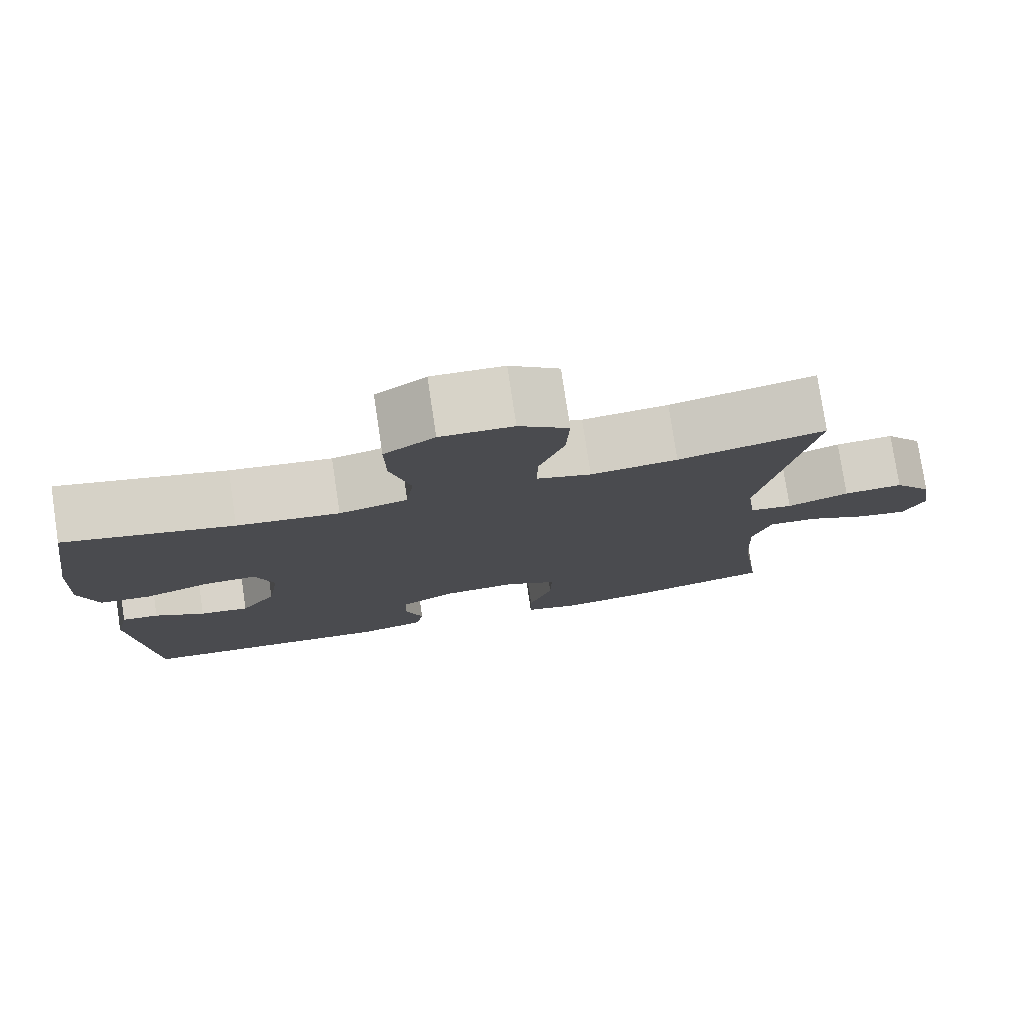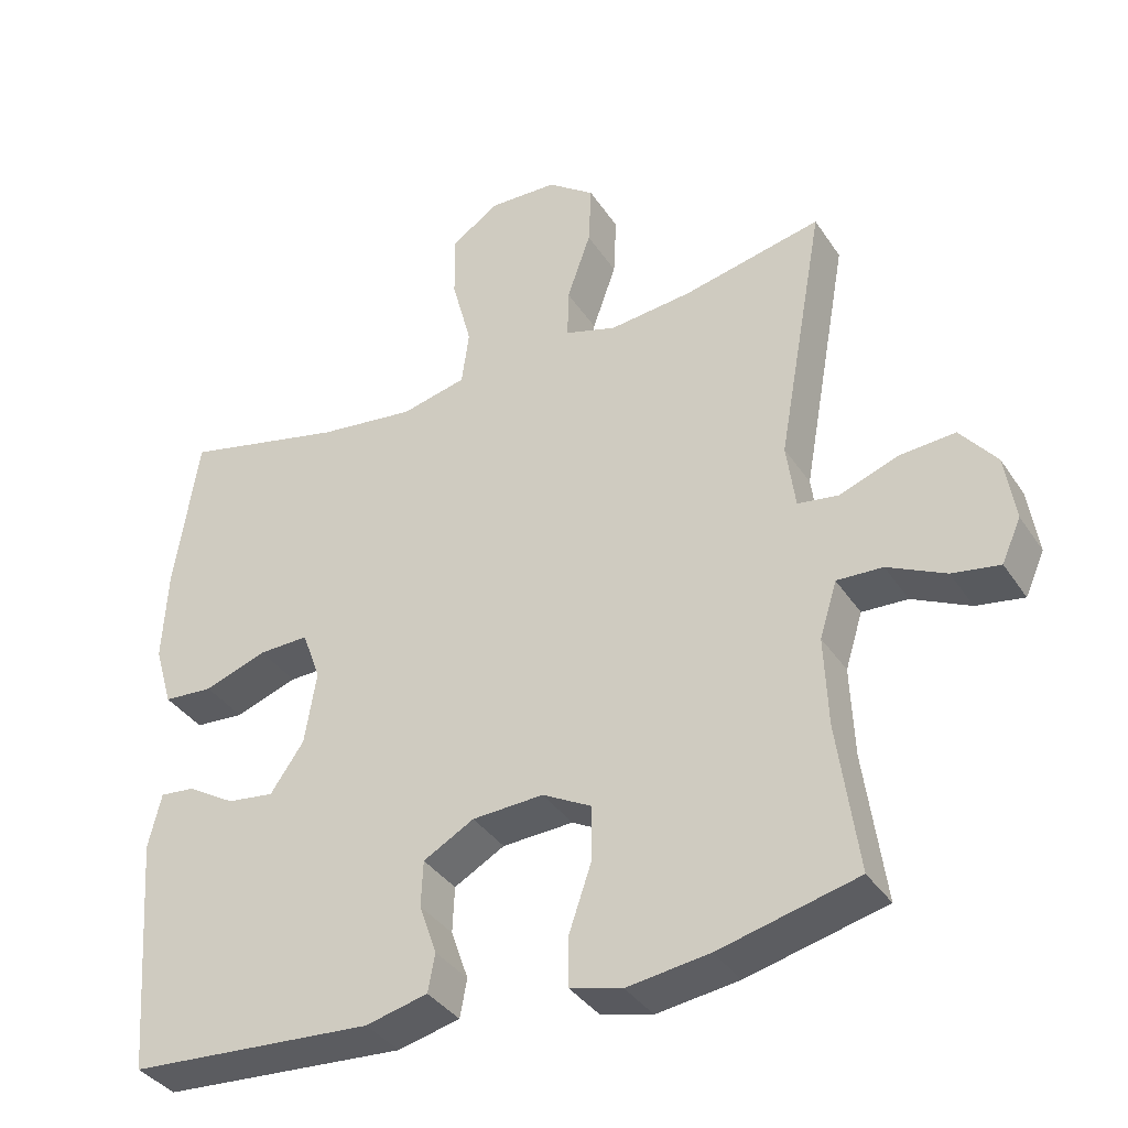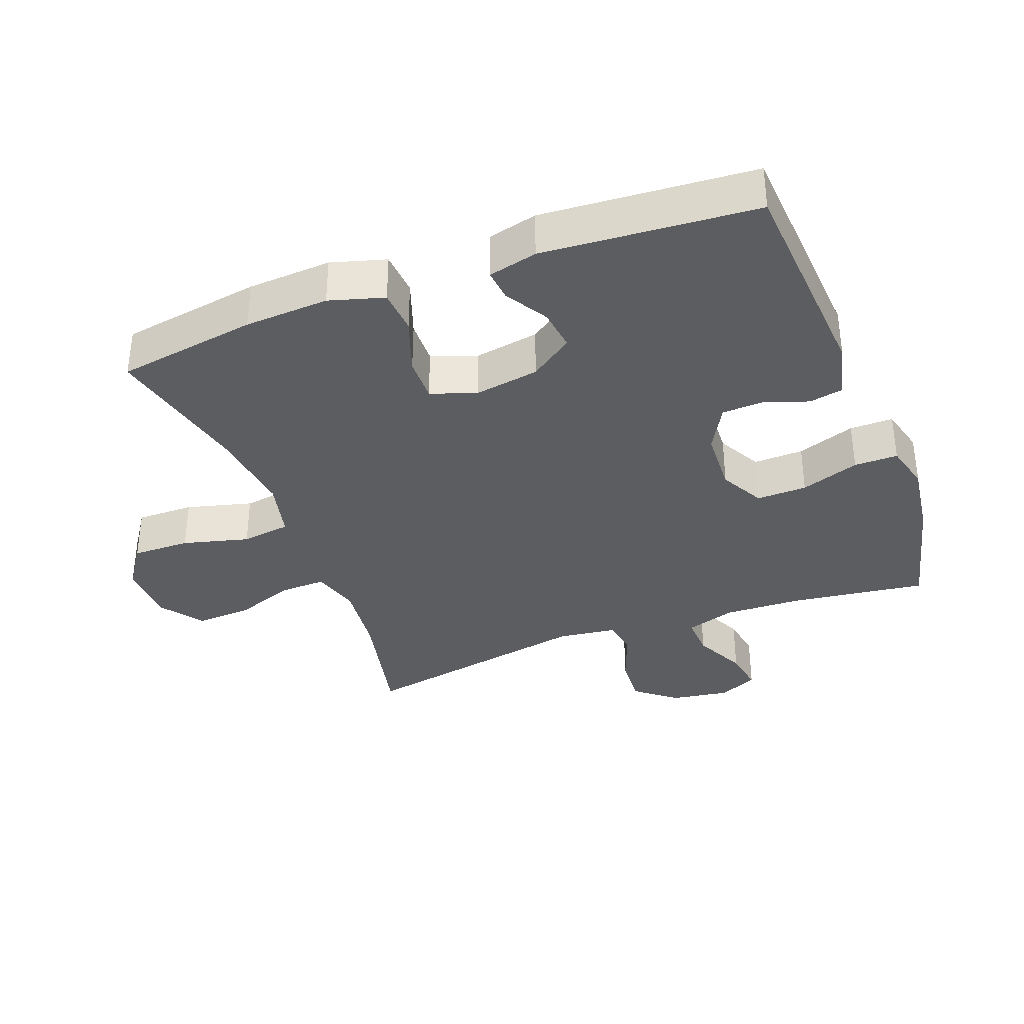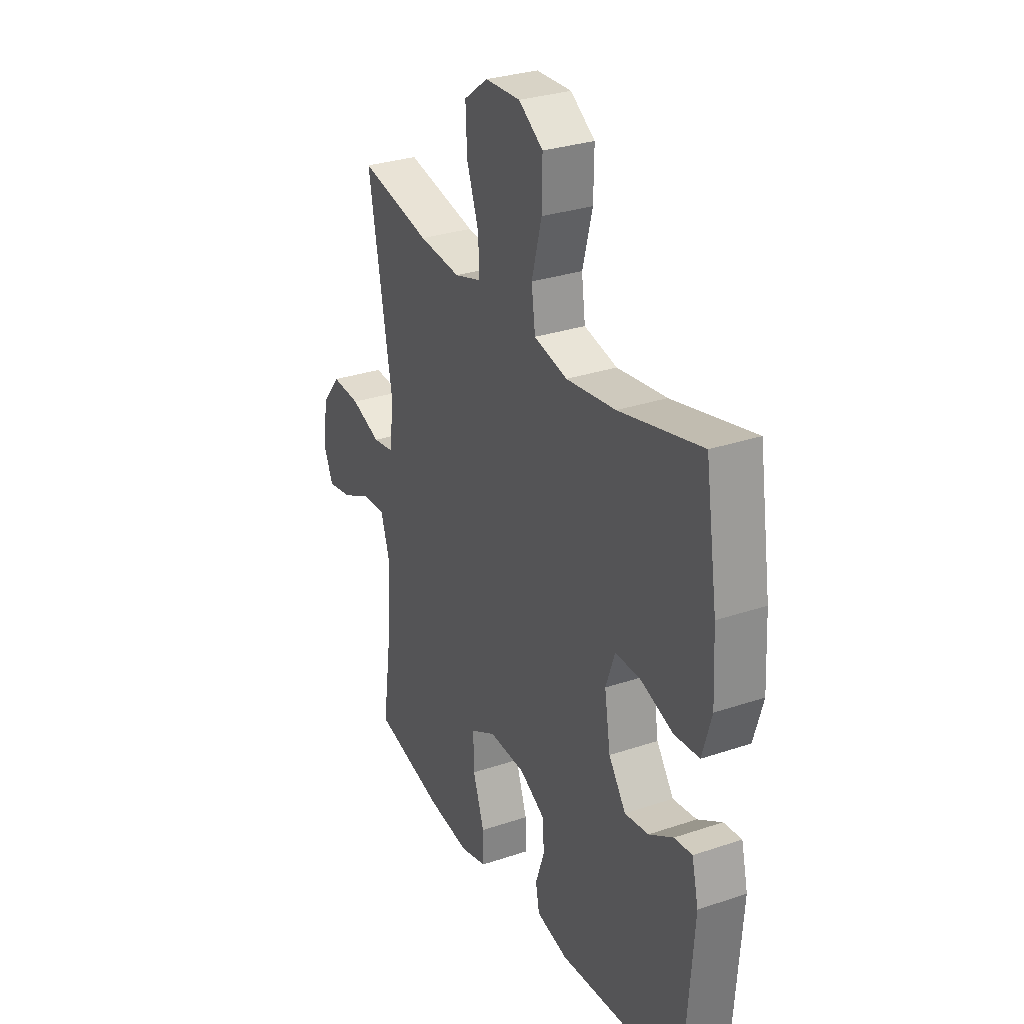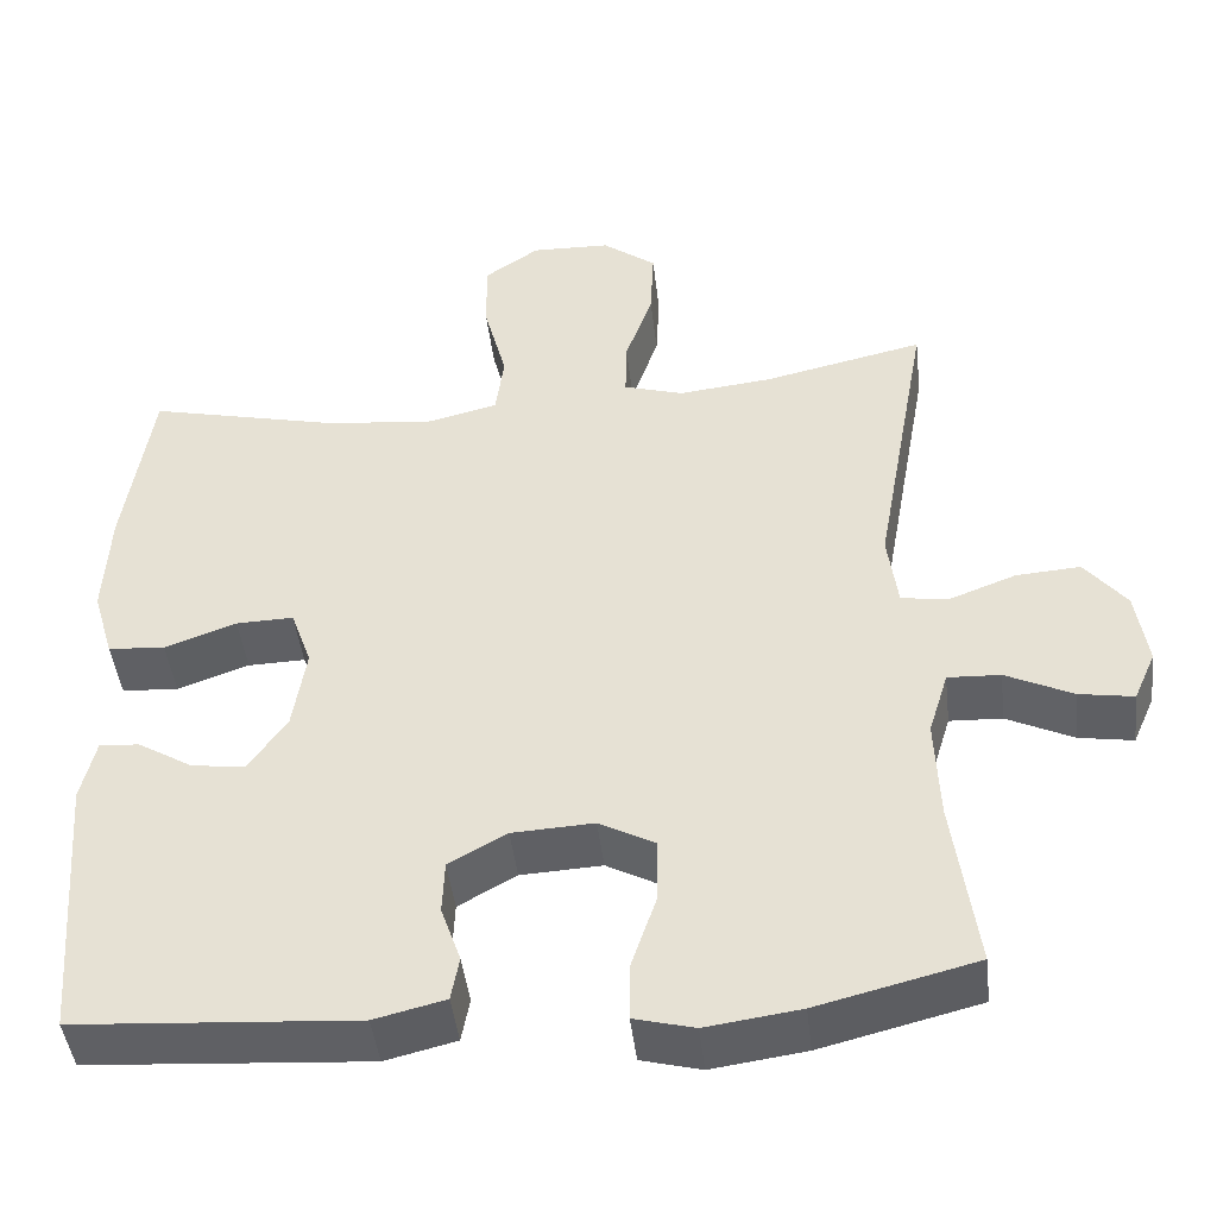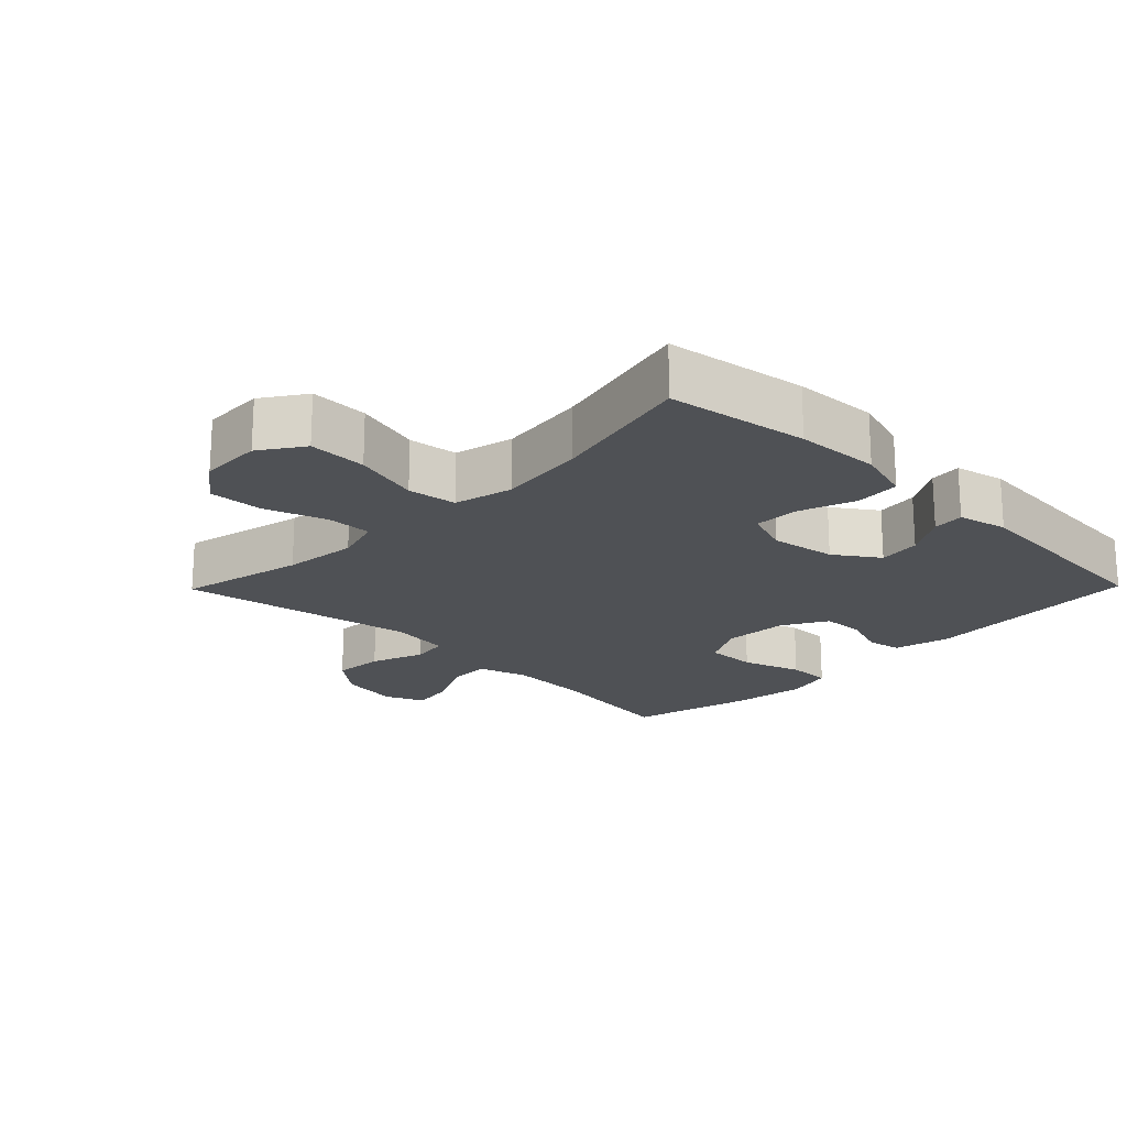
<metadata>
{"format":"obj","ext":"obj","renderer":"f3d","projection":"perspective","resolution":1024,"background":"white","views":[{"elev":78.0,"azim":171.5,"up":"+Z"},{"elev":-36.6,"azim":-150.7,"up":"+Z"},{"elev":-35.9,"azim":110.8,"up":"+Y"},{"elev":29.7,"azim":63.6,"up":"+Z"},{"elev":-44.6,"azim":-173.4,"up":"+Z"},{"elev":-20.0,"azim":45.6,"up":"+Y"}]}
</metadata>
<code>
o path4360
v -0.4099 0.0375 0.1081
v -0.4223 0.0375 0.01657
v -0.4791 0.0375 0.008118
v -0.5606 0.0375 0.03877
v -0.6387 0.0375 0.04439
v -0.6893 0.0375 -0.01841
v -0.7036 0.0375 -0.11
v -0.6769 0.0375 -0.1702
v -0.6105 0.0375 -0.1593
v -0.5296 0.0375 -0.1205
v -0.4657 0.0375 -0.1177
v -0.4417 0.0375 -0.1952
v -0.4468 0.0375 -0.3187
v -0.4757 0.0375 -0.5273
v -0.2828 0.0375 -0.5751
v -0.1682 0.0375 -0.5908
v -0.09538 0.0375 -0.572
v -0.09549 0.0375 -0.5041
v -0.1265 0.0375 -0.413
v -0.128 0.0375 -0.3347
v -0.05951 0.0375 -0.2982
v 0.03962 0.0375 -0.3033
v 0.1101 0.0375 -0.3428
v 0.1128 0.0375 -0.4071
v 0.08864 0.0375 -0.4766
v 0.09862 0.0375 -0.5297
v 0.1848 0.0375 -0.5506
v 0.5263 0.0375 -0.5273
v 0.5514 0.0375 -0.1953
v 0.5332 0.0375 -0.1189
v 0.4845 0.0375 -0.1237
v 0.4182 0.0375 -0.1636
v 0.353 0.0375 -0.1721
v 0.3063 0.0375 -0.1048
v 0.2901 0.0375 -0.003885
v 0.3154 0.0375 0.06686
v 0.3853 0.0375 0.065
v 0.4724 0.0375 0.03402
v 0.5414 0.0375 0.03886
v 0.5665 0.0375 0.1244
v 0.5597 0.0375 0.2555
v 0.5263 0.0375 0.4744
v 0.3017 0.0375 0.4223
v 0.1663 0.0375 0.4057
v 0.07561 0.0375 0.4274
v 0.06546 0.0375 0.5037
v 0.09268 0.0375 0.6066
v 0.09425 0.0375 0.697
v 0.02754 0.0375 0.7427
v -0.06837 0.0375 0.7398
v -0.134 0.0375 0.6914
v -0.13 0.0375 0.6056
v -0.09684 0.0375 0.5109
v -0.09531 0.0375 0.4407
v -0.1676 0.0375 0.4189
v -0.2822 0.0375 0.4314
v -0.4757 0.0375 0.4744
v -0.4099 -0.0375 0.1081
v -0.4223 -0.0375 0.01657
v -0.4791 -0.0375 0.008118
v -0.5606 -0.0375 0.03877
v -0.6387 -0.0375 0.04439
v -0.6893 -0.0375 -0.01841
v -0.7036 -0.0375 -0.11
v -0.6769 -0.0375 -0.1702
v -0.6105 -0.0375 -0.1593
v -0.5296 -0.0375 -0.1205
v -0.4657 -0.0375 -0.1177
v -0.4417 -0.0375 -0.1952
v -0.4468 -0.0375 -0.3187
v -0.4757 -0.0375 -0.5273
v -0.2828 -0.0375 -0.5751
v -0.1682 -0.0375 -0.5908
v -0.09538 -0.0375 -0.572
v -0.09549 -0.0375 -0.5041
v -0.1265 -0.0375 -0.413
v -0.128 -0.0375 -0.3347
v -0.05951 -0.0375 -0.2982
v 0.03962 -0.0375 -0.3033
v 0.1101 -0.0375 -0.3428
v 0.1128 -0.0375 -0.4071
v 0.08864 -0.0375 -0.4766
v 0.09862 -0.0375 -0.5297
v 0.1848 -0.0375 -0.5506
v 0.5263 -0.0375 -0.5273
v 0.5514 -0.0375 -0.1953
v 0.5332 -0.0375 -0.1189
v 0.4845 -0.0375 -0.1237
v 0.4182 -0.0375 -0.1636
v 0.353 -0.0375 -0.1721
v 0.3063 -0.0375 -0.1048
v 0.2901 -0.0375 -0.003885
v 0.3154 -0.0375 0.06686
v 0.3853 -0.0375 0.065
v 0.4724 -0.0375 0.03402
v 0.5414 -0.0375 0.03886
v 0.5665 -0.0375 0.1244
v 0.5597 -0.0375 0.2555
v 0.5263 -0.0375 0.4744
v 0.3017 -0.0375 0.4223
v 0.1663 -0.0375 0.4057
v 0.07561 -0.0375 0.4274
v 0.06546 -0.0375 0.5037
v 0.09268 -0.0375 0.6066
v 0.09425 -0.0375 0.697
v 0.02754 -0.0375 0.7427
v -0.06837 -0.0375 0.7398
v -0.134 -0.0375 0.6914
v -0.13 -0.0375 0.6056
v -0.09684 -0.0375 0.5109
v -0.09531 -0.0375 0.4407
v -0.1676 -0.0375 0.4189
v -0.2822 -0.0375 0.4314
v -0.4757 -0.0375 0.4744
v -0.2828 0.0375 -0.5751
v -0.1682 0.0375 -0.5908
v -0.09538 0.0375 -0.572
v -0.09538 0.0375 -0.572
v -0.09549 0.0375 -0.5041
v 0.09862 0.0375 -0.5297
v 0.09862 0.0375 -0.5297
v 0.1848 0.0375 -0.5506
v -0.4757 0.0375 -0.5273
v -0.4757 0.0375 -0.5273
v 0.5263 0.0375 -0.5273
v 0.5263 0.0375 -0.5273
v 0.08864 0.0375 -0.4766
v -0.1265 0.0375 -0.413
v 0.1128 0.0375 -0.4071
v -0.4468 0.0375 -0.3187
v -0.128 0.0375 -0.3347
v -0.128 0.0375 -0.3347
v 0.1101 0.0375 -0.3428
v 0.03962 0.0375 -0.3033
v -0.05951 0.0375 -0.2982
v -0.4417 0.0375 -0.1952
v 0.5514 0.0375 -0.1953
v 0.4182 0.0375 -0.1636
v 0.353 0.0375 -0.1721
v 0.353 0.0375 -0.1721
v 0.5332 0.0375 -0.1189
v 0.5332 0.0375 -0.1189
v -0.4657 0.0375 -0.1177
v -0.4657 0.0375 -0.1177
v 0.3063 0.0375 -0.1048
v -0.7036 0.0375 -0.11
v -0.6769 0.0375 -0.1702
v -0.6769 0.0375 -0.1702
v -0.6105 0.0375 -0.1593
v 0.4845 0.0375 -0.1237
v -0.5296 0.0375 -0.1205
v -0.6893 0.0375 -0.01841
v 0.2901 0.0375 -0.003885
v -0.6387 0.0375 0.04439
v 0.3154 0.0375 0.06686
v 0.3154 0.0375 0.06686
v -0.5606 0.0375 0.03877
v -0.4791 0.0375 0.008118
v -0.4223 0.0375 0.01657
v -0.4223 0.0375 0.01657
v -0.4099 0.0375 0.1081
v 0.3853 0.0375 0.065
v 0.4724 0.0375 0.03402
v 0.5414 0.0375 0.03886
v 0.5414 0.0375 0.03886
v 0.5665 0.0375 0.1244
v 0.5597 0.0375 0.2555
v 0.1663 0.0375 0.4057
v 0.07561 0.0375 0.4274
v 0.07561 0.0375 0.4274
v 0.3017 0.0375 0.4223
v -0.1676 0.0375 0.4189
v -0.2822 0.0375 0.4314
v -0.09531 0.0375 0.4407
v -0.09531 0.0375 0.4407
v 0.06546 0.0375 0.5037
v -0.09684 0.0375 0.5109
v -0.4757 0.0375 0.4744
v -0.4757 0.0375 0.4744
v 0.5263 0.0375 0.4744
v 0.5263 0.0375 0.4744
v 0.09268 0.0375 0.6066
v -0.13 0.0375 0.6056
v -0.134 0.0375 0.6914
v 0.09425 0.0375 0.697
v -0.06837 0.0375 0.7398
v 0.02754 0.0375 0.7427
v -0.2828 -0.0375 -0.5751
v -0.1682 -0.0375 -0.5908
v -0.09538 -0.0375 -0.572
v -0.09538 -0.0375 -0.572
v -0.09549 -0.0375 -0.5041
v 0.09862 -0.0375 -0.5297
v 0.09862 -0.0375 -0.5297
v 0.1848 -0.0375 -0.5506
v -0.4757 -0.0375 -0.5273
v -0.4757 -0.0375 -0.5273
v 0.5263 -0.0375 -0.5273
v 0.5263 -0.0375 -0.5273
v 0.08864 -0.0375 -0.4766
v -0.1265 -0.0375 -0.413
v 0.1128 -0.0375 -0.4071
v -0.4468 -0.0375 -0.3187
v -0.128 -0.0375 -0.3347
v -0.128 -0.0375 -0.3347
v 0.1101 -0.0375 -0.3428
v 0.03962 -0.0375 -0.3033
v -0.05951 -0.0375 -0.2982
v -0.4417 -0.0375 -0.1952
v 0.5514 -0.0375 -0.1953
v 0.4182 -0.0375 -0.1636
v 0.353 -0.0375 -0.1721
v 0.353 -0.0375 -0.1721
v 0.5332 -0.0375 -0.1189
v 0.5332 -0.0375 -0.1189
v -0.4657 -0.0375 -0.1177
v -0.4657 -0.0375 -0.1177
v 0.3063 -0.0375 -0.1048
v -0.7036 -0.0375 -0.11
v -0.6769 -0.0375 -0.1702
v -0.6769 -0.0375 -0.1702
v -0.6105 -0.0375 -0.1593
v 0.4845 -0.0375 -0.1237
v -0.5296 -0.0375 -0.1205
v -0.6893 -0.0375 -0.01841
v 0.2901 -0.0375 -0.003885
v -0.6387 -0.0375 0.04439
v 0.3154 -0.0375 0.06686
v 0.3154 -0.0375 0.06686
v -0.5606 -0.0375 0.03877
v -0.4791 -0.0375 0.008118
v -0.4223 -0.0375 0.01657
v -0.4223 -0.0375 0.01657
v -0.4099 -0.0375 0.1081
v 0.3853 -0.0375 0.065
v 0.4724 -0.0375 0.03402
v 0.5414 -0.0375 0.03886
v 0.5414 -0.0375 0.03886
v 0.5665 -0.0375 0.1244
v 0.5597 -0.0375 0.2555
v 0.1663 -0.0375 0.4057
v 0.07561 -0.0375 0.4274
v 0.07561 -0.0375 0.4274
v 0.3017 -0.0375 0.4223
v -0.1676 -0.0375 0.4189
v -0.2822 -0.0375 0.4314
v -0.09531 -0.0375 0.4407
v -0.09531 -0.0375 0.4407
v 0.06546 -0.0375 0.5037
v -0.09684 -0.0375 0.5109
v -0.4757 -0.0375 0.4744
v -0.4757 -0.0375 0.4744
v 0.5263 -0.0375 0.4744
v 0.5263 -0.0375 0.4744
v 0.09268 -0.0375 0.6066
v -0.13 -0.0375 0.6056
v -0.134 -0.0375 0.6914
v 0.09425 -0.0375 0.697
v -0.06837 -0.0375 0.7398
v 0.02754 -0.0375 0.7427
f 222 219 220
f 212 198 211
f 249 247 242
f 239 240 235
f 188 203 196
f 225 224 230
f 236 239 235
f 226 245 234
f 253 244 240
f 242 245 226
f 210 211 198
f 237 239 236
f 228 242 226
f 188 201 203
f 226 234 208
f 234 246 251
f 230 224 231
f 218 206 212
f 242 247 245
f 240 244 235
f 198 212 195
f 241 242 228
f 195 200 193
f 225 219 222
f 260 259 255
f 250 255 256
f 202 212 206
f 204 209 203
f 258 260 255
f 201 204 203
f 232 216 209
f 234 245 246
f 208 234 232
f 201 189 192
f 192 189 190
f 231 216 232
f 257 256 259
f 224 225 222
f 235 244 228
f 189 201 188
f 256 255 259
f 202 200 195
f 195 212 202
f 244 241 228
f 216 231 224
f 211 210 223
f 225 230 227
f 208 232 204
f 206 218 207
f 255 250 249
f 247 249 250
f 223 210 214
f 207 226 208
f 204 232 209
f 218 226 207
f 15 16 73 72
f 16 118 191 73
f 17 18 75 74
f 121 27 84 194
f 124 15 72 197
f 27 126 199 84
f 25 26 83 82
f 18 19 76 75
f 24 25 82 81
f 13 14 71 70
f 19 132 205 76
f 23 24 81 80
f 22 23 80 79
f 20 21 78 77
f 12 13 70 69
f 28 29 86 85
f 21 22 79 78
f 32 140 213 89
f 29 142 215 86
f 144 12 69 217
f 33 34 91 90
f 7 148 221 64
f 8 9 66 65
f 31 32 89 88
f 30 31 88 87
f 9 10 67 66
f 10 11 68 67
f 6 7 64 63
f 34 35 92 91
f 5 6 63 62
f 35 156 229 92
f 4 5 62 61
f 3 4 61 60
f 160 3 60 233
f 1 2 59 58
f 37 38 95 94
f 38 165 238 95
f 39 40 97 96
f 36 37 94 93
f 40 41 98 97
f 44 170 243 101
f 43 44 101 100
f 55 56 113 112
f 175 55 112 248
f 45 46 103 102
f 53 54 111 110
f 179 1 58 252
f 181 43 100 254
f 41 42 99 98
f 56 57 114 113
f 46 47 104 103
f 52 53 110 109
f 51 52 109 108
f 47 48 105 104
f 50 51 108 107
f 49 50 107 106
f 48 49 106 105
f 149 147 146
f 139 138 125
f 176 169 174
f 166 162 167
f 115 123 130
f 152 157 151
f 163 162 166
f 153 161 172
f 180 167 171
f 169 153 172
f 137 125 138
f 164 163 166
f 155 153 169
f 115 130 128
f 153 135 161
f 161 178 173
f 157 158 151
f 145 139 133
f 169 172 174
f 167 162 171
f 125 122 139
f 168 155 169
f 122 120 127
f 152 149 146
f 187 182 186
f 177 183 182
f 129 133 139
f 131 130 136
f 185 182 187
f 128 130 131
f 159 136 143
f 161 173 172
f 135 159 161
f 128 119 116
f 119 117 116
f 158 159 143
f 184 186 183
f 151 149 152
f 162 155 171
f 116 115 128
f 183 186 182
f 129 122 127
f 122 129 139
f 171 155 168
f 143 151 158
f 138 150 137
f 152 154 157
f 135 131 159
f 133 134 145
f 182 176 177
f 174 177 176
f 150 141 137
f 134 135 153
f 131 136 159
f 145 134 153

</code>
